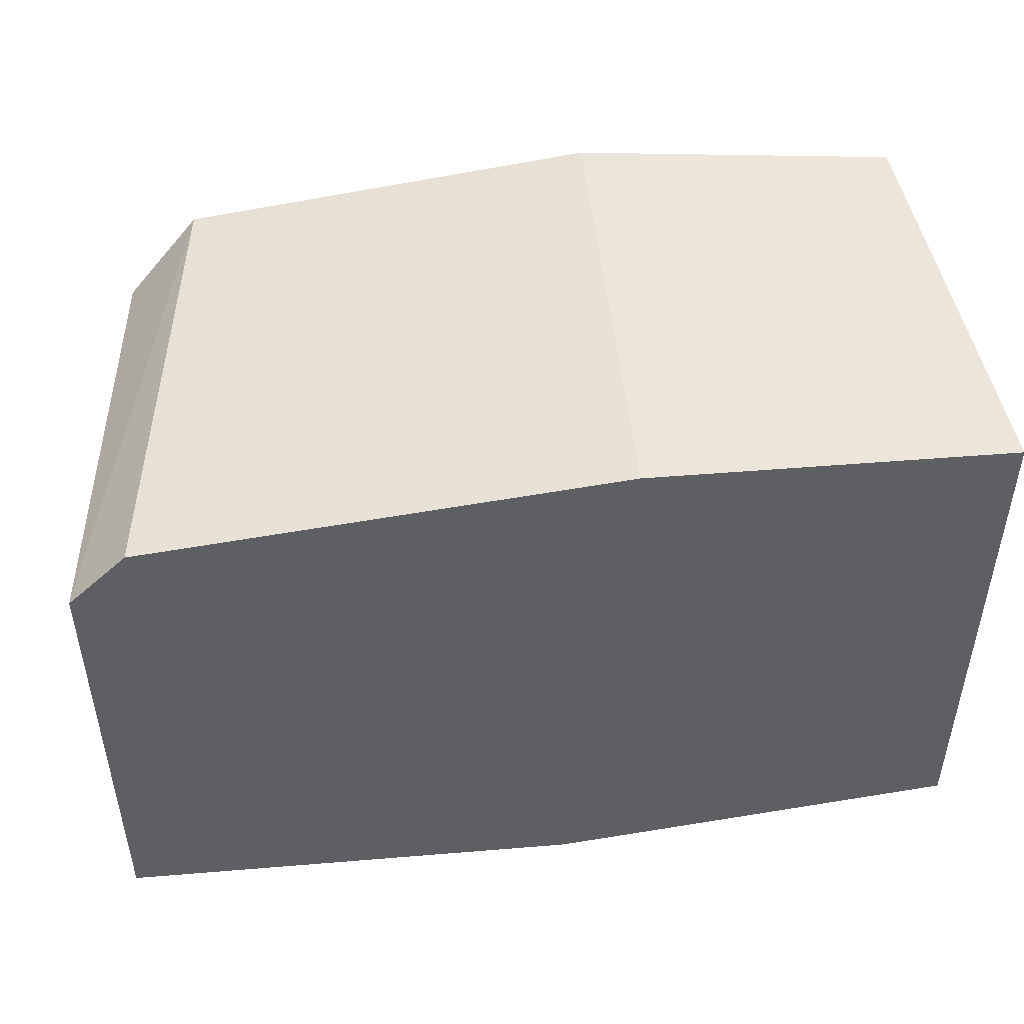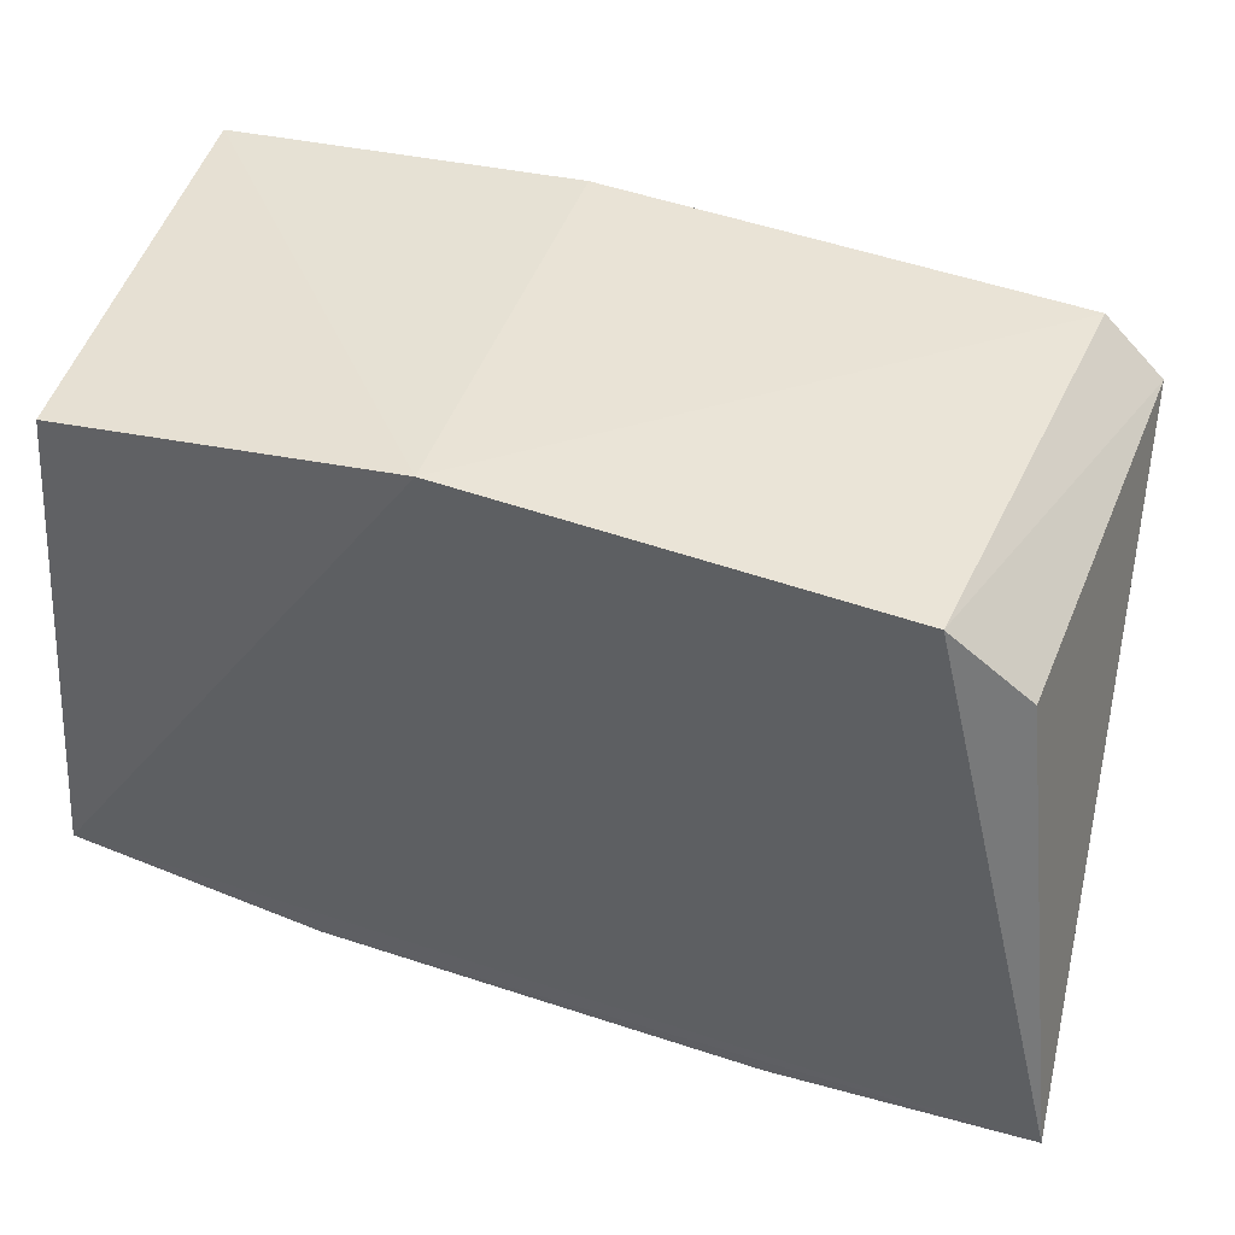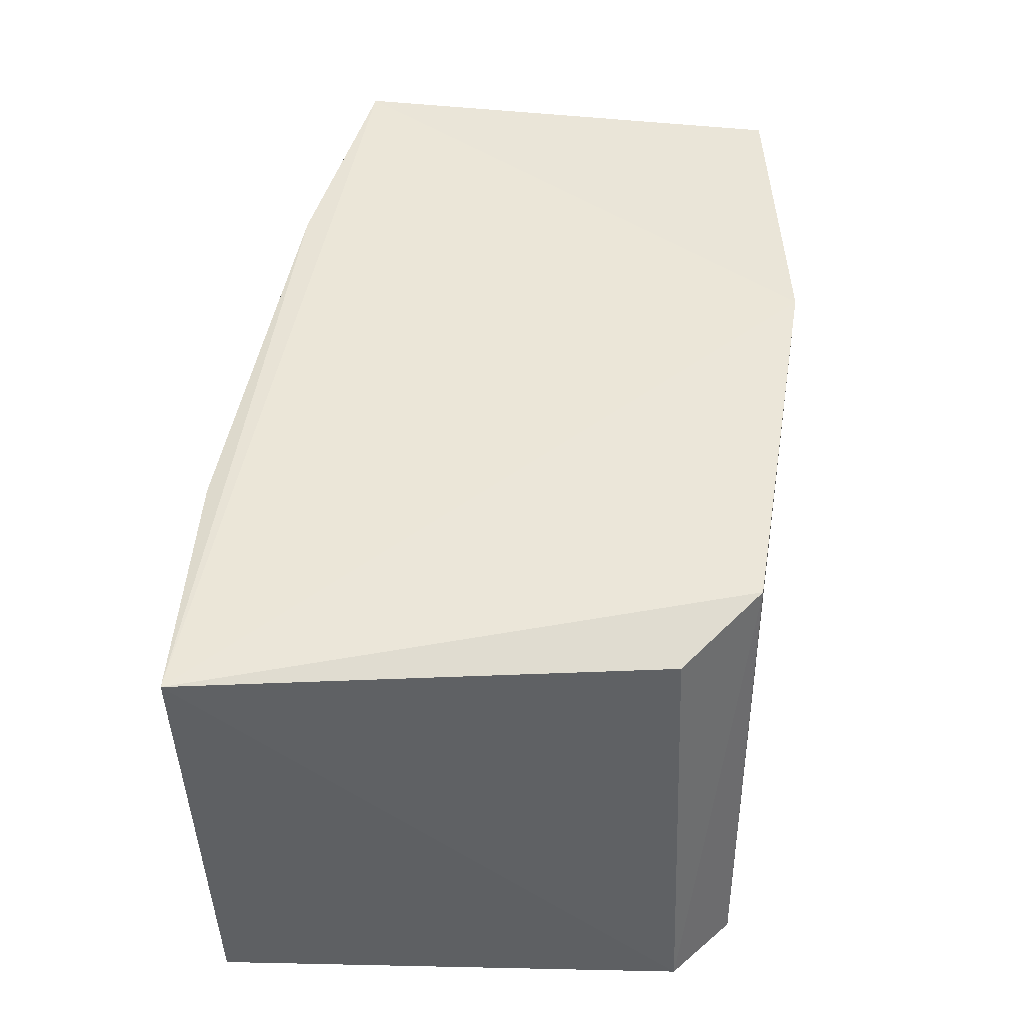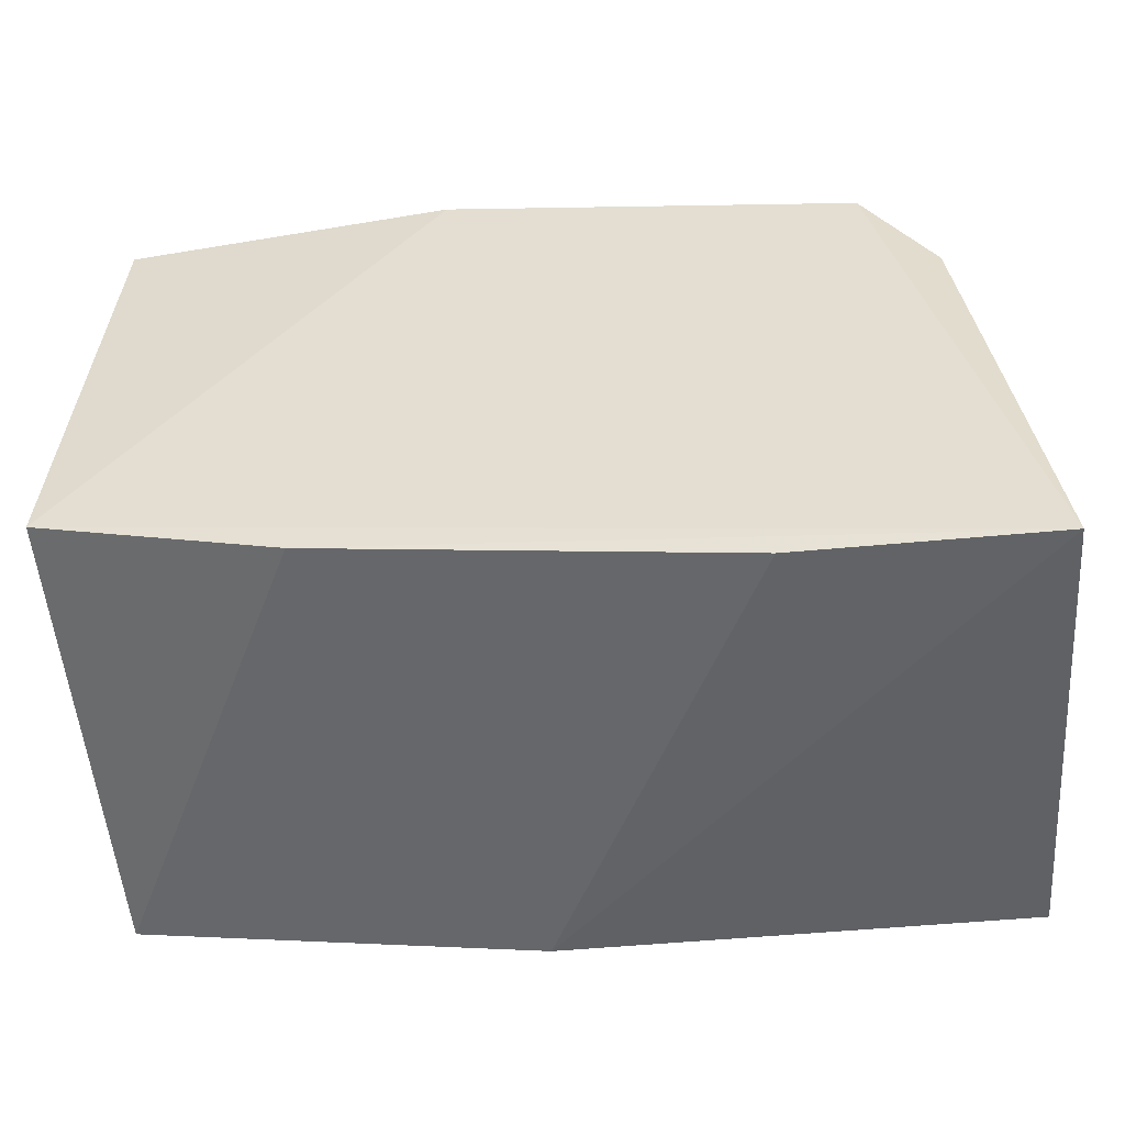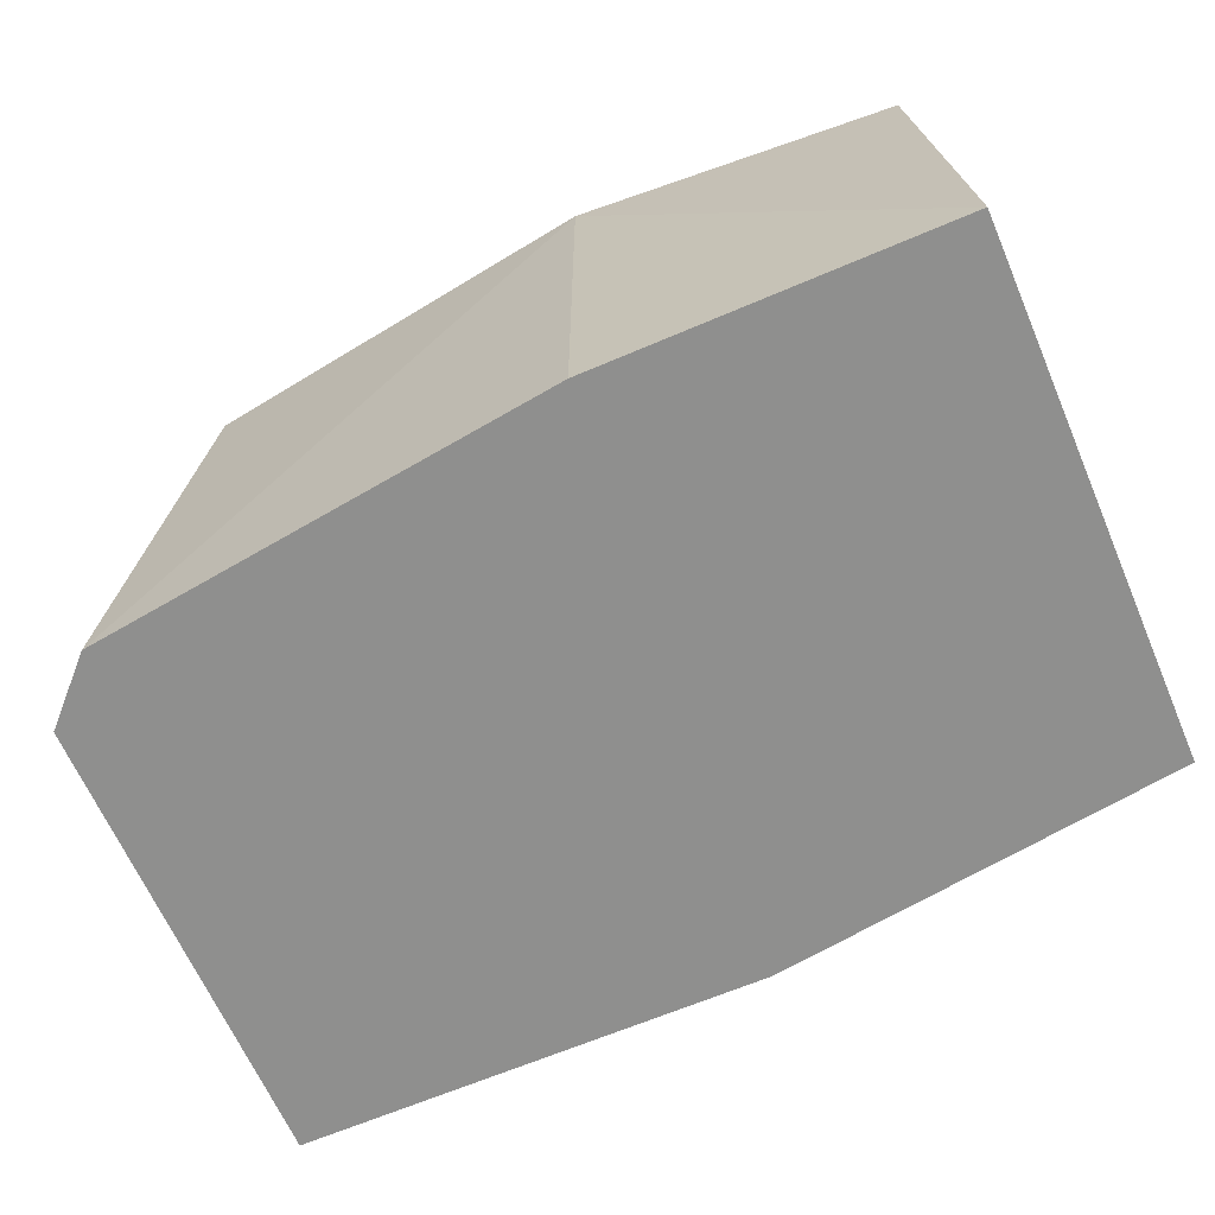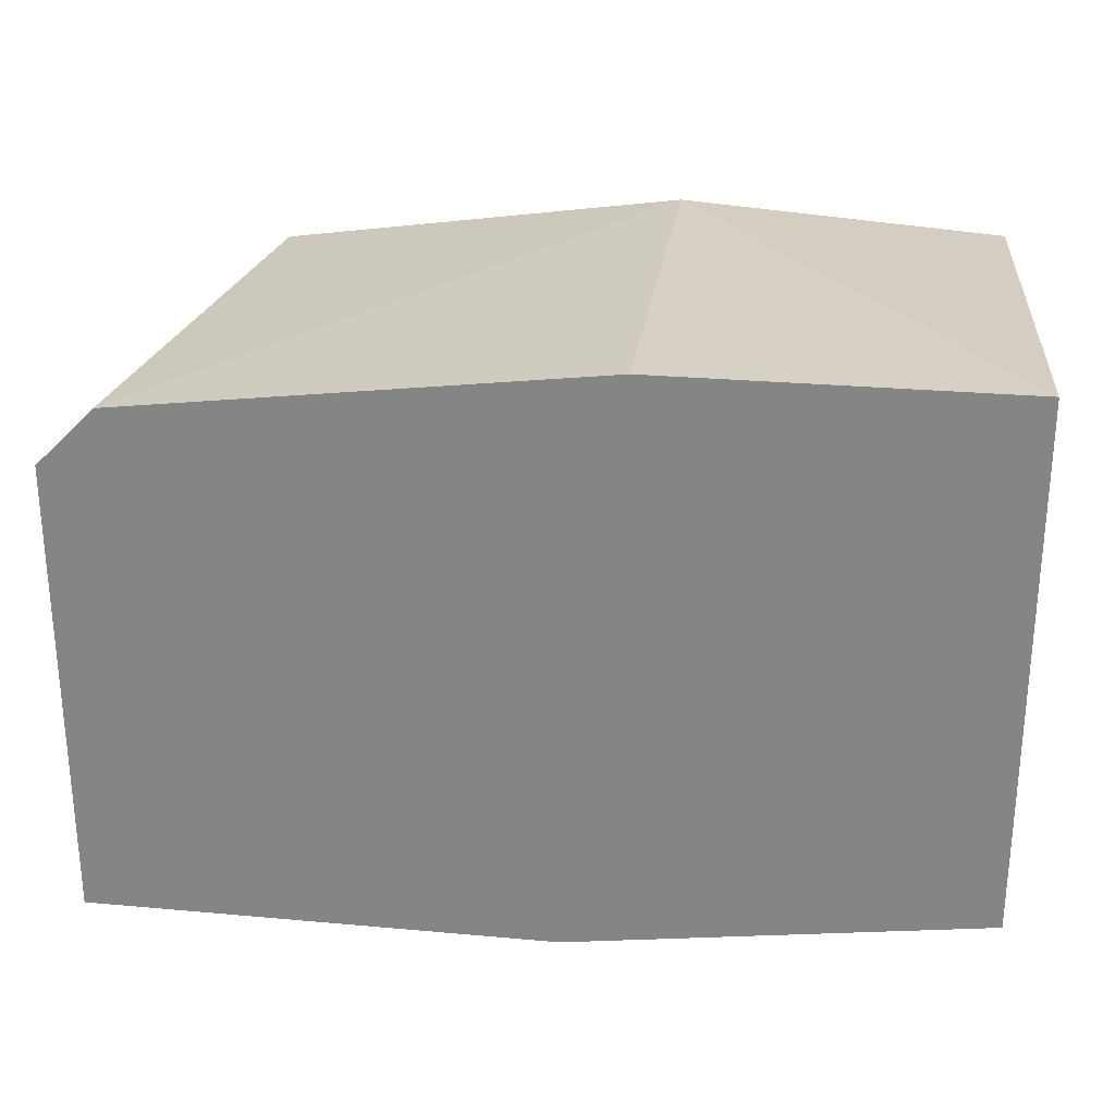
<metadata>
{"format":"obj","ext":"obj","renderer":"f3d","projection":"perspective","resolution":1024,"background":"white","views":[{"elev":47.9,"azim":174.7,"up":"+Y"},{"elev":39.1,"azim":15.8,"up":"+Y"},{"elev":46.4,"azim":91.4,"up":"+Z"},{"elev":-50.2,"azim":6.0,"up":"+Y"},{"elev":-65.1,"azim":-156.7,"up":"+Z"},{"elev":26.9,"azim":-172.0,"up":"+Y"}]}
</metadata>
<code>
v 0.06921 0.06298 0.000732
v 0.06336 0.05915 0.00096
v 0.06451 0.06429 0.00096
v 0.06451 0.06429 -0.003606
v 0.06508 0.05858 -0.003606
v 0.0685 0.06372 0.00096
v 0.06907 0.06372 -0.003606
v 0.06108 0.05915 -0.003606
v 0.06108 0.05972 0.00096
v 0.06108 0.06429 -0.003606
v 0.06736 0.05858 0.00096
v 0.06134 0.06411 0.000818
v 0.06964 0.06315 -0.003606
v 0.06964 0.05858 -0.003606
v 0.06976 0.0585 0.001026
f 15 9 2
f 8 4 14
f 8 9 10
f 3 4 10
f 4 8 10
f 4 3 7
f 14 4 7
f 9 3 12
f 10 9 12
f 3 10 12
f 3 9 15
f 14 7 13
f 15 14 13
f 1 15 13
f 7 3 6
f 3 15 6
f 15 1 6
f 13 7 6
f 1 13 6
f 11 8 5
f 8 14 5
f 15 11 5
f 14 15 5
f 8 11 2
f 9 8 2
f 11 15 2

</code>
